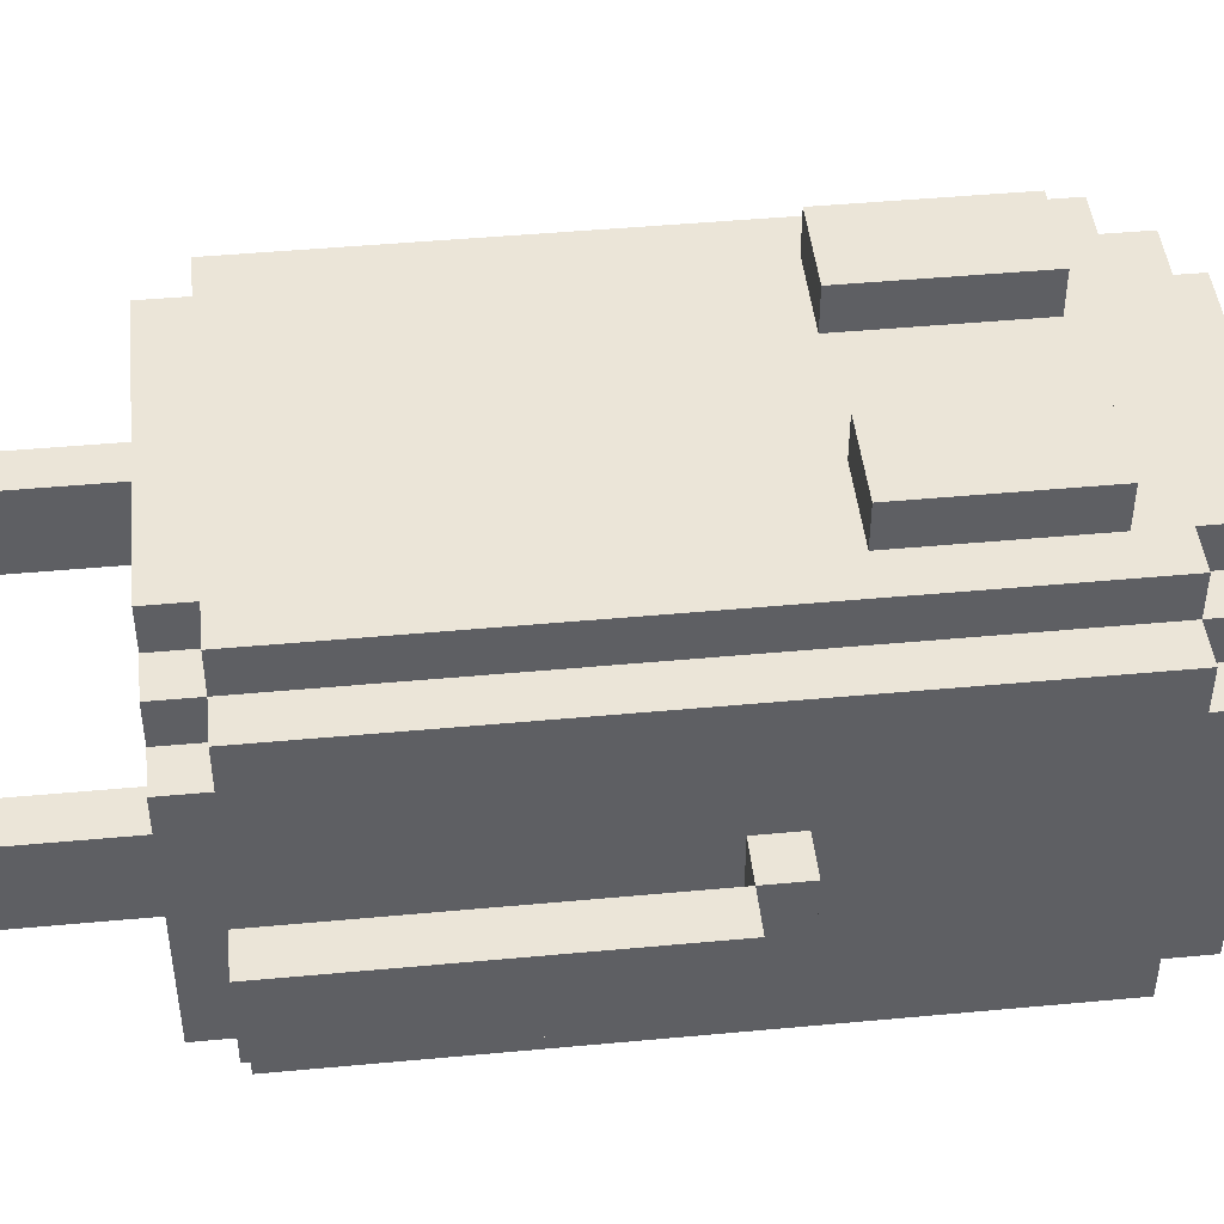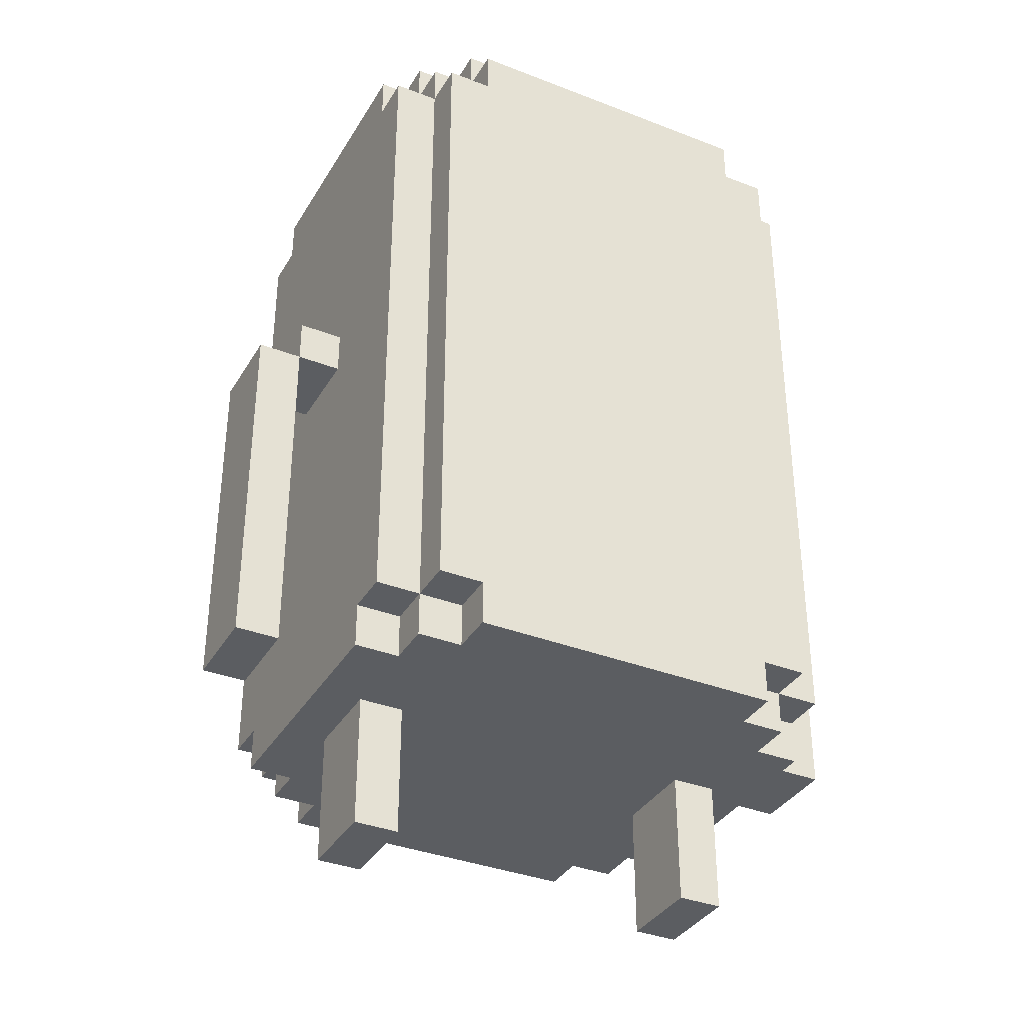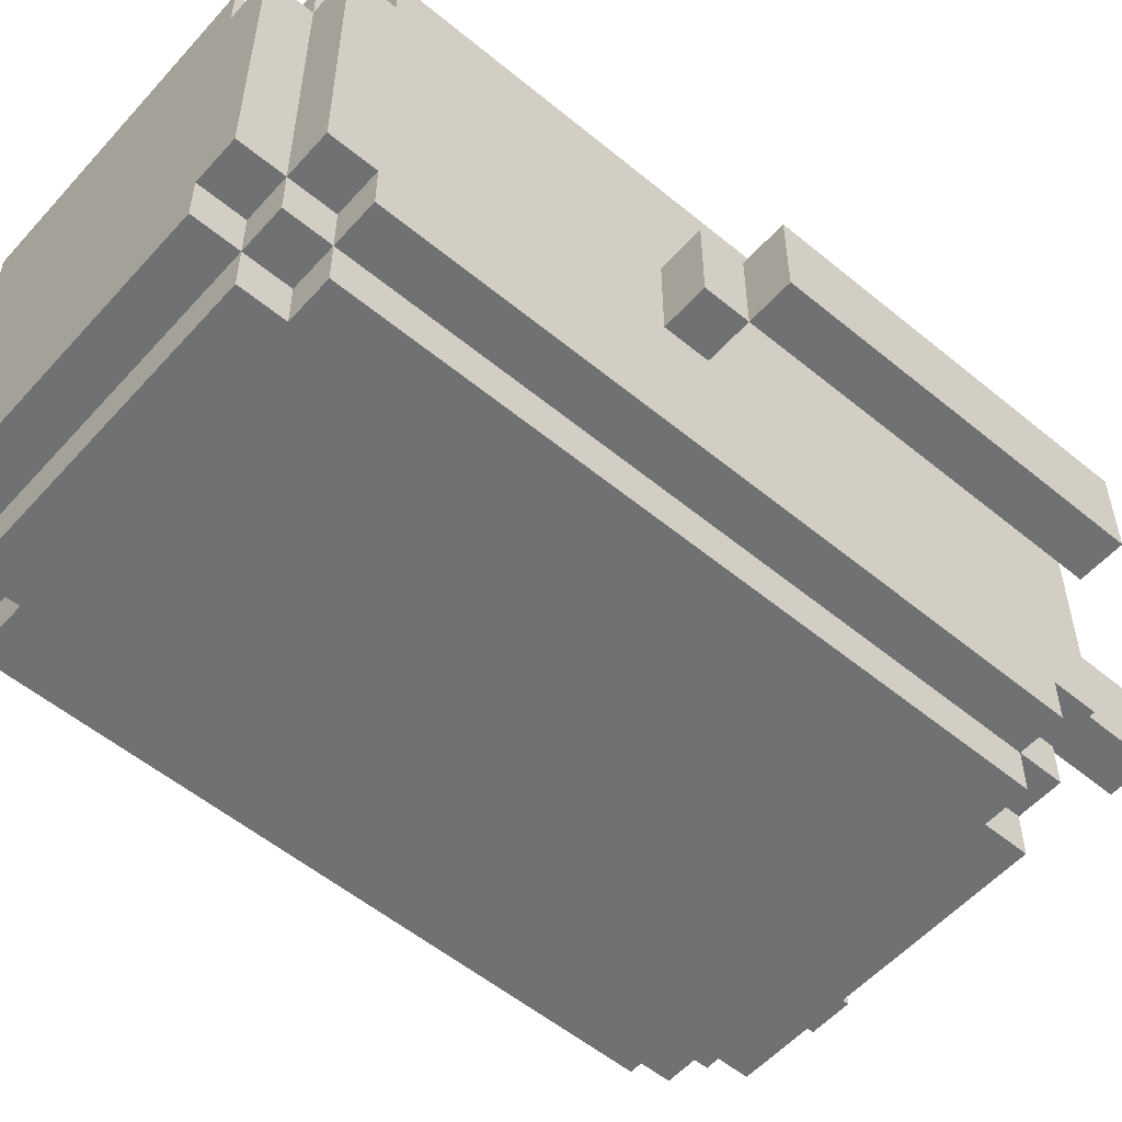
<metadata>
{"format":"obj","ext":"obj","renderer":"f3d","projection":"perspective","resolution":1024,"background":"white","views":[{"elev":45.7,"azim":83.9,"up":"+Z"},{"elev":-35.8,"azim":152.9,"up":"+Y"},{"elev":-55.2,"azim":-131.0,"up":"+Z"}]}
</metadata>
<code>
g FreakingOutGuy_Idle1
v -7.5 4 0.5
v -7.5 4 -1.5
v -7.5 12 0.5
v -7.5 12 -1.5
v -6.5 12 0.5
v -6.5 12 -1.5
v -6.5 13 0.5
v -6.5 13 -1.5
v -5.5 3 2.5
v -5.5 3 -3.5
v -5.5 4 3.5
v -5.5 4 2.5
v -5.5 4 -3.5
v -5.5 4 -4.5
v -5.5 12 0.5
v -5.5 12 -1.5
v -5.5 13 0.5
v -5.5 13 -1.5
v -5.5 19 3.5
v -5.5 19 2.5
v -5.5 19 -3.5
v -5.5 19 -4.5
v -5.5 20 2.5
v -5.5 20 -3.5
v -4.5 0 0.5
v -4.5 0 -1.5
v -4.5 3 3.5
v -4.5 3 2.5
v -4.5 3 0.5
v -4.5 3 -1.5
v -4.5 3 -3.5
v -4.5 3 -4.5
v -4.5 4 4.5
v -4.5 4 3.5
v -4.5 4 2.5
v -4.5 4 -3.5
v -4.5 4 -4.5
v -4.5 4 -5.5
v -4.5 19 4.5
v -4.5 19 3.5
v -4.5 19 2.5
v -4.5 19 -3.5
v -4.5 19 -4.5
v -4.5 19 -5.5
v -4.5 20 3.5
v -4.5 20 2.5
v -4.5 20 -3.5
v -4.5 20 -4.5
v -4.5 21 2.5
v -4.5 21 -3.5
v -3.5 3 4.5
v -3.5 3 3.5
v -3.5 3 -4.5
v -3.5 3 -5.5
v -3.5 4 4.5
v -3.5 4 3.5
v -3.5 4 -4.5
v -3.5 4 -5.5
v -3.5 14 5.5
v -3.5 14 4.5
v -3.5 15 5.5
v -3.5 15 4.5
v -3.5 18 5.5
v -3.5 18 4.5
v -3.5 19 4.5
v -3.5 19 3.5
v -3.5 19 -4.5
v -3.5 19 -5.5
v -3.5 20 4.5
v -3.5 20 3.5
v -3.5 20 2.5
v -3.5 20 -3.5
v -3.5 20 -4.5
v -3.5 20 -5.5
v -3.5 21 3.5
v -3.5 21 2.5
v -3.5 21 -3.5
v -3.5 21 -4.5
v -1.5 8 3.5
v -1.5 8 2.5
v -1.5 9 3.5
v -1.5 9 2.5
v 1.5 14 5.5
v 1.5 14 4.5
v 1.5 15 5.5
v 1.5 15 4.5
v 1.5 18 5.5
v 1.5 18 4.5
v 2.5 8 3.5
v 2.5 8 2.5
v 2.5 10 3.5
v 2.5 10 2.5
v 3.5 0 0.5
v 3.5 0 -1.5
v 3.5 3 0.5
v 3.5 3 -1.5
v 6.5 4 0.5
v 6.5 4 -1.5
v 6.5 12 0.5
v 6.5 12 -1.5
v -6.5 4 0.5
v -6.5 4 -1.5
v -6.5 12 0.5
v -6.5 12 -1.5
v -3.5 0 0.5
v -3.5 0 -1.5
v -3.5 3 0.5
v -3.5 3 -1.5
v -2.5 8 3.5
v -2.5 8 2.5
v -2.5 10 3.5
v -2.5 10 2.5
v -1.5 14 5.5
v -1.5 14 4.5
v -1.5 15 5.5
v -1.5 15 4.5
v -1.5 18 5.5
v -1.5 18 4.5
v 1.5 8 3.5
v 1.5 8 2.5
v 1.5 9 3.5
v 1.5 9 2.5
v 3.5 3 4.5
v 3.5 3 3.5
v 3.5 3 -4.5
v 3.5 3 -5.5
v 3.5 4 4.5
v 3.5 4 3.5
v 3.5 4 -4.5
v 3.5 4 -5.5
v 3.5 14 5.5
v 3.5 14 4.5
v 3.5 15 5.5
v 3.5 15 4.5
v 3.5 18 5.5
v 3.5 18 4.5
v 3.5 19 4.5
v 3.5 19 3.5
v 3.5 19 -4.5
v 3.5 19 -5.5
v 3.5 20 4.5
v 3.5 20 3.5
v 3.5 20 2.5
v 3.5 20 -3.5
v 3.5 20 -4.5
v 3.5 20 -5.5
v 3.5 21 3.5
v 3.5 21 2.5
v 3.5 21 -3.5
v 3.5 21 -4.5
v 4.5 0 0.5
v 4.5 0 -1.5
v 4.5 3 3.5
v 4.5 3 2.5
v 4.5 3 0.5
v 4.5 3 -1.5
v 4.5 3 -3.5
v 4.5 3 -4.5
v 4.5 4 4.5
v 4.5 4 3.5
v 4.5 4 2.5
v 4.5 4 -3.5
v 4.5 4 -4.5
v 4.5 4 -5.5
v 4.5 19 4.5
v 4.5 19 3.5
v 4.5 19 2.5
v 4.5 19 -3.5
v 4.5 19 -4.5
v 4.5 19 -5.5
v 4.5 20 3.5
v 4.5 20 2.5
v 4.5 20 -3.5
v 4.5 20 -4.5
v 4.5 21 2.5
v 4.5 21 -3.5
v 5.5 3 2.5
v 5.5 3 -3.5
v 5.5 4 3.5
v 5.5 4 2.5
v 5.5 4 -3.5
v 5.5 4 -4.5
v 5.5 12 0.5
v 5.5 12 -1.5
v 5.5 13 0.5
v 5.5 13 -1.5
v 5.5 19 3.5
v 5.5 19 2.5
v 5.5 19 -3.5
v 5.5 19 -4.5
v 5.5 20 2.5
v 5.5 20 -3.5
v 6.5 12 0.5
v 6.5 12 -1.5
v 6.5 13 0.5
v 6.5 13 -1.5
v 7.5 4 0.5
v 7.5 4 -1.5
v 7.5 12 0.5
v 7.5 12 -1.5
v -3.5 14 5.5
v -3.5 15 5.5
v -3.5 18 5.5
v -1.5 14 5.5
v -1.5 15 5.5
v -1.5 18 5.5
v 1.5 14 5.5
v 1.5 15 5.5
v 1.5 18 5.5
v 3.5 14 5.5
v 3.5 15 5.5
v 3.5 18 5.5
v -4.5 4 4.5
v -4.5 19 4.5
v -3.5 3 4.5
v -3.5 4 4.5
v -3.5 14 4.5
v -3.5 15 4.5
v -3.5 18 4.5
v -3.5 19 4.5
v -3.5 20 4.5
v -1.5 14 4.5
v -1.5 15 4.5
v -1.5 18 4.5
v -0.5 8 4.5
v -0.5 9 4.5
v 0.5 8 4.5
v 0.5 9 4.5
v 1.5 14 4.5
v 1.5 15 4.5
v 1.5 18 4.5
v 3.5 3 4.5
v 3.5 4 4.5
v 3.5 14 4.5
v 3.5 15 4.5
v 3.5 18 4.5
v 3.5 19 4.5
v 3.5 20 4.5
v 4.5 4 4.5
v 4.5 19 4.5
v -5.5 4 3.5
v -5.5 19 3.5
v -4.5 3 3.5
v -4.5 4 3.5
v -4.5 19 3.5
v -4.5 20 3.5
v -3.5 3 3.5
v -3.5 4 3.5
v -3.5 19 3.5
v -3.5 20 3.5
v -3.5 21 3.5
v 3.5 3 3.5
v 3.5 4 3.5
v 3.5 19 3.5
v 3.5 20 3.5
v 3.5 21 3.5
v 4.5 3 3.5
v 4.5 4 3.5
v 4.5 19 3.5
v 4.5 20 3.5
v 5.5 4 3.5
v 5.5 19 3.5
v -5.5 3 2.5
v -5.5 4 2.5
v -5.5 19 2.5
v -5.5 20 2.5
v -4.5 3 2.5
v -4.5 4 2.5
v -4.5 19 2.5
v -4.5 20 2.5
v -4.5 21 2.5
v -3.5 20 2.5
v -3.5 21 2.5
v -2.5 8 2.5
v -2.5 10 2.5
v -1.5 8 2.5
v -1.5 9 2.5
v 1.5 8 2.5
v 1.5 9 2.5
v 2.5 8 2.5
v 2.5 10 2.5
v 3.5 20 2.5
v 3.5 21 2.5
v 4.5 3 2.5
v 4.5 4 2.5
v 4.5 19 2.5
v 4.5 20 2.5
v 4.5 21 2.5
v 5.5 3 2.5
v 5.5 4 2.5
v 5.5 19 2.5
v 5.5 20 2.5
v -7.5 4 0.5
v -7.5 12 0.5
v -6.5 4 0.5
v -6.5 12 0.5
v -6.5 13 0.5
v -5.5 12 0.5
v -5.5 13 0.5
v -4.5 0 0.5
v -4.5 3 0.5
v -3.5 0 0.5
v -3.5 3 0.5
v 3.5 0 0.5
v 3.5 3 0.5
v 4.5 0 0.5
v 4.5 3 0.5
v 5.5 12 0.5
v 5.5 13 0.5
v 6.5 4 0.5
v 6.5 12 0.5
v 6.5 13 0.5
v 7.5 4 0.5
v 7.5 12 0.5
v -2.5 8 3.5
v -2.5 10 3.5
v -1.5 8 3.5
v -1.5 9 3.5
v 1.5 8 3.5
v 1.5 9 3.5
v 2.5 8 3.5
v 2.5 10 3.5
v -7.5 4 -1.5
v -7.5 12 -1.5
v -6.5 4 -1.5
v -6.5 12 -1.5
v -6.5 13 -1.5
v -5.5 12 -1.5
v -5.5 13 -1.5
v -4.5 0 -1.5
v -4.5 3 -1.5
v -3.5 0 -1.5
v -3.5 3 -1.5
v 3.5 0 -1.5
v 3.5 3 -1.5
v 4.5 0 -1.5
v 4.5 3 -1.5
v 5.5 12 -1.5
v 5.5 13 -1.5
v 6.5 4 -1.5
v 6.5 12 -1.5
v 6.5 13 -1.5
v 7.5 4 -1.5
v 7.5 12 -1.5
v -5.5 3 -3.5
v -5.5 4 -3.5
v -5.5 19 -3.5
v -5.5 20 -3.5
v -4.5 3 -3.5
v -4.5 4 -3.5
v -4.5 19 -3.5
v -4.5 20 -3.5
v -4.5 21 -3.5
v -3.5 20 -3.5
v -3.5 21 -3.5
v 3.5 20 -3.5
v 3.5 21 -3.5
v 4.5 3 -3.5
v 4.5 4 -3.5
v 4.5 19 -3.5
v 4.5 20 -3.5
v 4.5 21 -3.5
v 5.5 3 -3.5
v 5.5 4 -3.5
v 5.5 19 -3.5
v 5.5 20 -3.5
v -5.5 4 -4.5
v -5.5 19 -4.5
v -4.5 3 -4.5
v -4.5 4 -4.5
v -4.5 19 -4.5
v -4.5 20 -4.5
v -3.5 3 -4.5
v -3.5 4 -4.5
v -3.5 19 -4.5
v -3.5 20 -4.5
v -3.5 21 -4.5
v 3.5 3 -4.5
v 3.5 4 -4.5
v 3.5 19 -4.5
v 3.5 20 -4.5
v 3.5 21 -4.5
v 4.5 3 -4.5
v 4.5 4 -4.5
v 4.5 19 -4.5
v 4.5 20 -4.5
v 5.5 4 -4.5
v 5.5 19 -4.5
v -4.5 4 -5.5
v -4.5 19 -5.5
v -3.5 3 -5.5
v -3.5 4 -5.5
v -3.5 19 -5.5
v -3.5 20 -5.5
v 3.5 3 -5.5
v 3.5 4 -5.5
v 3.5 19 -5.5
v 3.5 20 -5.5
v 4.5 4 -5.5
v 4.5 19 -5.5
v -4.5 0 0.5
v -3.5 0 0.5
v 3.5 0 0.5
v 4.5 0 0.5
v -4.5 0 -1.5
v -3.5 0 -1.5
v 3.5 0 -1.5
v 4.5 0 -1.5
v -3.5 3 4.5
v 3.5 3 4.5
v -4.5 3 3.5
v -3.5 3 3.5
v 3.5 3 3.5
v 4.5 3 3.5
v -5.5 3 2.5
v -4.5 3 2.5
v 4.5 3 2.5
v 5.5 3 2.5
v -4.5 3 0.5
v -3.5 3 0.5
v 3.5 3 0.5
v 4.5 3 0.5
v -4.5 3 -1.5
v -3.5 3 -1.5
v 3.5 3 -1.5
v 4.5 3 -1.5
v -5.5 3 -3.5
v -4.5 3 -3.5
v 4.5 3 -3.5
v 5.5 3 -3.5
v -4.5 3 -4.5
v -3.5 3 -4.5
v 3.5 3 -4.5
v 4.5 3 -4.5
v -3.5 3 -5.5
v 3.5 3 -5.5
v -4.5 4 4.5
v -3.5 4 4.5
v 3.5 4 4.5
v 4.5 4 4.5
v -5.5 4 3.5
v -4.5 4 3.5
v -3.5 4 3.5
v 3.5 4 3.5
v 4.5 4 3.5
v 5.5 4 3.5
v -5.5 4 2.5
v -4.5 4 2.5
v 4.5 4 2.5
v 5.5 4 2.5
v -7.5 4 0.5
v -6.5 4 0.5
v 6.5 4 0.5
v 7.5 4 0.5
v -7.5 4 -1.5
v -6.5 4 -1.5
v 6.5 4 -1.5
v 7.5 4 -1.5
v -5.5 4 -3.5
v -4.5 4 -3.5
v 4.5 4 -3.5
v 5.5 4 -3.5
v -5.5 4 -4.5
v -4.5 4 -4.5
v -3.5 4 -4.5
v 3.5 4 -4.5
v 4.5 4 -4.5
v 5.5 4 -4.5
v -4.5 4 -5.5
v -3.5 4 -5.5
v 3.5 4 -5.5
v 4.5 4 -5.5
v -2.5 10 3.5
v 2.5 10 3.5
v -2.5 10 2.5
v 2.5 10 2.5
v -6.5 12 0.5
v -5.5 12 0.5
v 5.5 12 0.5
v 6.5 12 0.5
v -6.5 12 -1.5
v -5.5 12 -1.5
v 5.5 12 -1.5
v 6.5 12 -1.5
v -3.5 14 5.5
v -1.5 14 5.5
v 1.5 14 5.5
v 3.5 14 5.5
v -3.5 14 4.5
v -1.5 14 4.5
v 1.5 14 4.5
v 3.5 14 4.5
v -2.5 8 3.5
v -1.5 8 3.5
v 1.5 8 3.5
v 2.5 8 3.5
v -2.5 8 2.5
v -1.5 8 2.5
v 1.5 8 2.5
v 2.5 8 2.5
v -1.5 9 3.5
v 1.5 9 3.5
v -1.5 9 2.5
v 1.5 9 2.5
v -7.5 12 0.5
v -6.5 12 0.5
v 6.5 12 0.5
v 7.5 12 0.5
v -7.5 12 -1.5
v -6.5 12 -1.5
v 6.5 12 -1.5
v 7.5 12 -1.5
v -6.5 13 0.5
v -5.5 13 0.5
v 5.5 13 0.5
v 6.5 13 0.5
v -6.5 13 -1.5
v -5.5 13 -1.5
v 5.5 13 -1.5
v 6.5 13 -1.5
v -3.5 18 5.5
v -1.5 18 5.5
v 1.5 18 5.5
v 3.5 18 5.5
v -3.5 18 4.5
v -1.5 18 4.5
v 1.5 18 4.5
v 3.5 18 4.5
v -4.5 19 4.5
v -3.5 19 4.5
v 3.5 19 4.5
v 4.5 19 4.5
v -5.5 19 3.5
v -4.5 19 3.5
v -3.5 19 3.5
v 3.5 19 3.5
v 4.5 19 3.5
v 5.5 19 3.5
v -5.5 19 2.5
v -4.5 19 2.5
v 4.5 19 2.5
v 5.5 19 2.5
v -5.5 19 -3.5
v -4.5 19 -3.5
v 4.5 19 -3.5
v 5.5 19 -3.5
v -5.5 19 -4.5
v -4.5 19 -4.5
v -3.5 19 -4.5
v 3.5 19 -4.5
v 4.5 19 -4.5
v 5.5 19 -4.5
v -4.5 19 -5.5
v -3.5 19 -5.5
v 3.5 19 -5.5
v 4.5 19 -5.5
v -3.5 20 4.5
v 3.5 20 4.5
v -4.5 20 3.5
v -3.5 20 3.5
v 3.5 20 3.5
v 4.5 20 3.5
v -5.5 20 2.5
v -4.5 20 2.5
v -3.5 20 2.5
v 3.5 20 2.5
v 4.5 20 2.5
v 5.5 20 2.5
v -5.5 20 -3.5
v -4.5 20 -3.5
v -3.5 20 -3.5
v 3.5 20 -3.5
v 4.5 20 -3.5
v 5.5 20 -3.5
v -4.5 20 -4.5
v -3.5 20 -4.5
v 3.5 20 -4.5
v 4.5 20 -4.5
v -3.5 20 -5.5
v 3.5 20 -5.5
v -3.5 21 3.5
v 3.5 21 3.5
v -4.5 21 2.5
v -3.5 21 2.5
v 3.5 21 2.5
v 4.5 21 2.5
v -4.5 21 -3.5
v -3.5 21 -3.5
v 3.5 21 -3.5
v 4.5 21 -3.5
v -3.5 21 -4.5
v 3.5 21 -4.5
f 3 2 1
f 4 2 3
f 7 6 5
f 8 6 7
f 12 10 9
f 13 10 12
f 15 12 11
f 15 14 13
f 15 13 12
f 16 14 15
f 17 15 11
f 18 14 16
f 19 17 11
f 19 18 17
f 20 18 19
f 21 14 18
f 21 18 20
f 22 14 21
f 23 21 20
f 24 21 23
f 29 26 25
f 30 26 29
f 34 28 27
f 35 28 34
f 36 32 31
f 37 32 36
f 39 34 33
f 40 34 39
f 43 38 37
f 44 38 43
f 45 41 40
f 46 41 45
f 47 43 42
f 48 43 47
f 49 47 46
f 50 47 49
f 55 52 51
f 56 52 55
f 57 54 53
f 58 54 57
f 61 60 59
f 62 60 61
f 63 62 61
f 64 62 63
f 69 66 65
f 70 66 69
f 73 68 67
f 74 68 73
f 75 71 70
f 76 71 75
f 77 73 72
f 78 73 77
f 81 80 79
f 82 80 81
f 85 84 83
f 86 84 85
f 87 86 85
f 88 86 87
f 91 90 89
f 92 90 91
f 95 94 93
f 96 94 95
f 99 98 97
f 100 98 99
f 101 102 103
f 103 102 104
f 105 106 107
f 107 106 108
f 109 110 111
f 111 110 112
f 113 114 115
f 115 114 116
f 115 116 117
f 117 116 118
f 119 120 121
f 121 120 122
f 123 124 127
f 127 124 128
f 125 126 129
f 129 126 130
f 131 132 133
f 133 132 134
f 133 134 135
f 135 134 136
f 137 138 141
f 141 138 142
f 139 140 145
f 145 140 146
f 142 143 147
f 147 143 148
f 144 145 149
f 149 145 150
f 151 152 155
f 155 152 156
f 153 154 160
f 160 154 161
f 157 158 162
f 162 158 163
f 159 160 165
f 165 160 166
f 163 164 169
f 169 164 170
f 166 167 171
f 171 167 172
f 168 169 173
f 173 169 174
f 172 173 175
f 175 173 176
f 177 178 180
f 180 178 181
f 179 180 183
f 181 182 183
f 180 181 183
f 183 182 184
f 179 183 185
f 184 182 186
f 179 185 187
f 185 186 187
f 187 186 188
f 186 182 189
f 188 186 189
f 189 182 190
f 188 189 191
f 191 189 192
f 193 194 195
f 195 194 196
f 197 198 199
f 199 198 200
f 204 202 201
f 205 203 202
f 205 202 204
f 206 203 205
f 210 208 207
f 211 209 208
f 211 208 210
f 212 209 211
f 216 214 213
f 217 214 216
f 218 214 217
f 219 214 218
f 220 214 219
f 222 216 215
f 222 217 216
f 224 221 220
f 224 220 219
f 225 223 222
f 225 224 223
f 225 222 215
f 226 224 225
f 227 225 215
f 227 226 225
f 228 224 226
f 228 226 227
f 229 228 227
f 229 224 228
f 230 224 229
f 231 221 224
f 231 224 230
f 232 227 215
f 232 229 227
f 233 229 232
f 234 229 233
f 236 221 231
f 237 221 236
f 238 221 237
f 239 235 234
f 239 237 236
f 239 236 235
f 239 234 233
f 240 237 239
f 244 242 241
f 245 242 244
f 247 244 243
f 248 244 247
f 249 246 245
f 250 246 249
f 255 251 250
f 256 251 255
f 257 253 252
f 258 253 257
f 259 255 254
f 260 255 259
f 261 259 258
f 262 259 261
f 267 264 263
f 268 264 267
f 269 266 265
f 270 266 269
f 272 271 270
f 273 271 272
f 276 275 274
f 277 275 276
f 279 275 277
f 280 279 278
f 281 275 279
f 281 279 280
f 287 283 282
f 288 283 287
f 289 285 284
f 290 285 289
f 291 287 286
f 292 287 291
f 295 294 293
f 296 294 295
f 298 297 296
f 299 297 298
f 302 301 300
f 303 301 302
f 306 305 304
f 307 305 306
f 311 309 308
f 312 309 311
f 313 311 310
f 314 311 313
f 315 316 317
f 317 316 318
f 318 316 320
f 319 320 321
f 320 316 322
f 321 320 322
f 323 324 325
f 325 324 326
f 326 327 328
f 328 327 329
f 330 331 332
f 332 331 333
f 334 335 336
f 336 335 337
f 338 339 341
f 341 339 342
f 340 341 343
f 343 341 344
f 345 346 349
f 349 346 350
f 347 348 351
f 351 348 352
f 352 353 354
f 354 353 355
f 356 357 361
f 361 357 362
f 358 359 363
f 363 359 364
f 360 361 365
f 365 361 366
f 367 368 370
f 370 368 371
f 369 370 373
f 373 370 374
f 371 372 375
f 375 372 376
f 376 377 381
f 381 377 382
f 378 379 383
f 383 379 384
f 380 381 385
f 385 381 386
f 384 385 387
f 387 385 388
f 389 390 392
f 392 390 393
f 391 392 395
f 393 394 395
f 392 393 395
f 395 394 396
f 396 394 397
f 397 394 398
f 396 397 399
f 399 397 400
f 405 402 401
f 406 402 405
f 407 404 403
f 408 404 407
f 412 410 409
f 413 410 412
f 416 412 411
f 416 414 413
f 416 413 412
f 417 414 416
f 419 416 415
f 419 418 417
f 419 417 416
f 420 418 419
f 421 418 420
f 422 418 421
f 423 419 415
f 424 421 420
f 425 421 424
f 426 418 422
f 427 425 424
f 427 426 425
f 427 423 415
f 427 424 423
f 428 426 427
f 429 418 426
f 429 426 428
f 430 418 429
f 431 429 428
f 432 429 431
f 433 429 432
f 434 429 433
f 435 433 432
f 436 433 435
f 442 438 437
f 443 438 442
f 444 440 439
f 445 440 444
f 447 442 441
f 448 442 447
f 449 446 445
f 450 446 449
f 455 452 451
f 456 452 455
f 457 454 453
f 458 454 457
f 463 460 459
f 464 460 463
f 467 462 461
f 468 462 467
f 469 465 464
f 470 465 469
f 471 467 466
f 472 467 471
f 475 474 473
f 476 474 475
f 481 478 477
f 482 478 481
f 483 480 479
f 484 480 483
f 489 486 485
f 490 486 489
f 491 488 487
f 492 488 491
f 493 494 497
f 497 494 498
f 495 496 499
f 499 496 500
f 501 502 503
f 503 502 504
f 505 506 509
f 509 506 510
f 507 508 511
f 511 508 512
f 513 514 517
f 517 514 518
f 515 516 519
f 519 516 520
f 521 522 525
f 525 522 526
f 523 524 527
f 527 524 528
f 529 530 534
f 534 530 535
f 531 532 536
f 536 532 537
f 533 534 539
f 539 534 540
f 537 538 541
f 541 538 542
f 543 544 547
f 547 544 548
f 545 546 551
f 551 546 552
f 548 549 553
f 553 549 554
f 550 551 555
f 555 551 556
f 557 558 560
f 560 558 561
f 559 560 564
f 564 560 565
f 561 562 566
f 566 562 567
f 563 564 569
f 569 564 570
f 567 568 573
f 573 568 574
f 570 571 575
f 575 571 576
f 572 573 577
f 577 573 578
f 576 577 579
f 579 577 580
f 581 582 584
f 584 582 585
f 583 584 587
f 585 586 587
f 584 585 587
f 587 586 588
f 588 586 589
f 589 586 590
f 588 589 591
f 591 589 592

</code>
